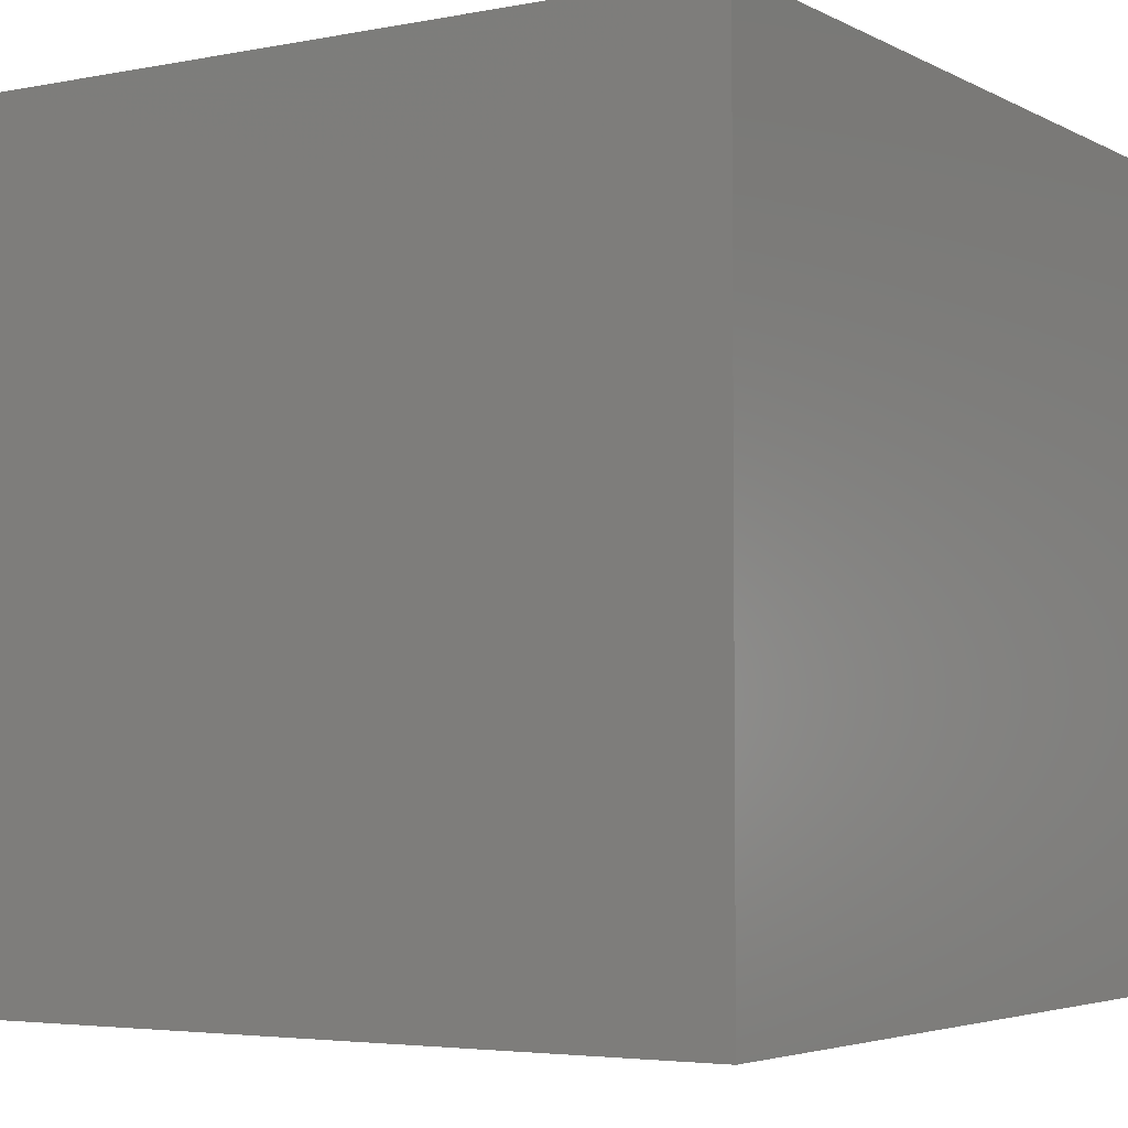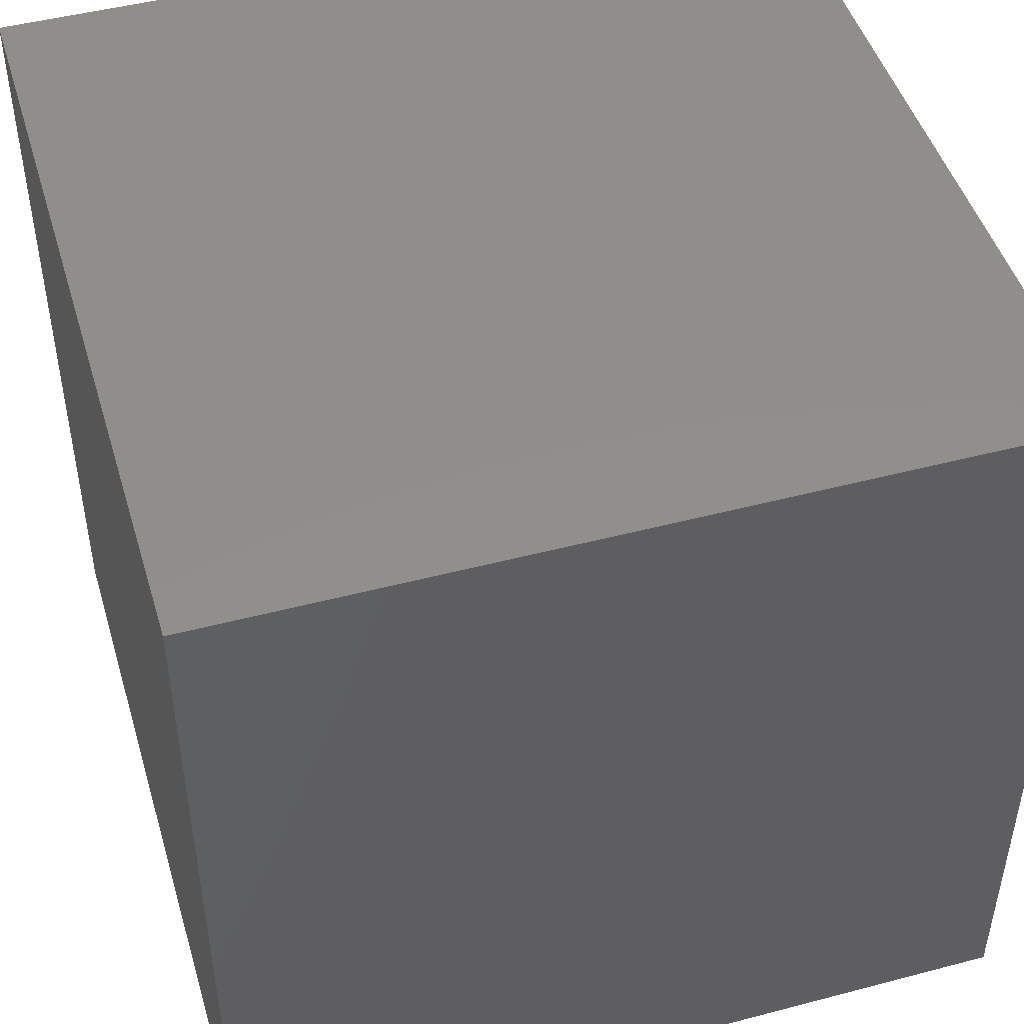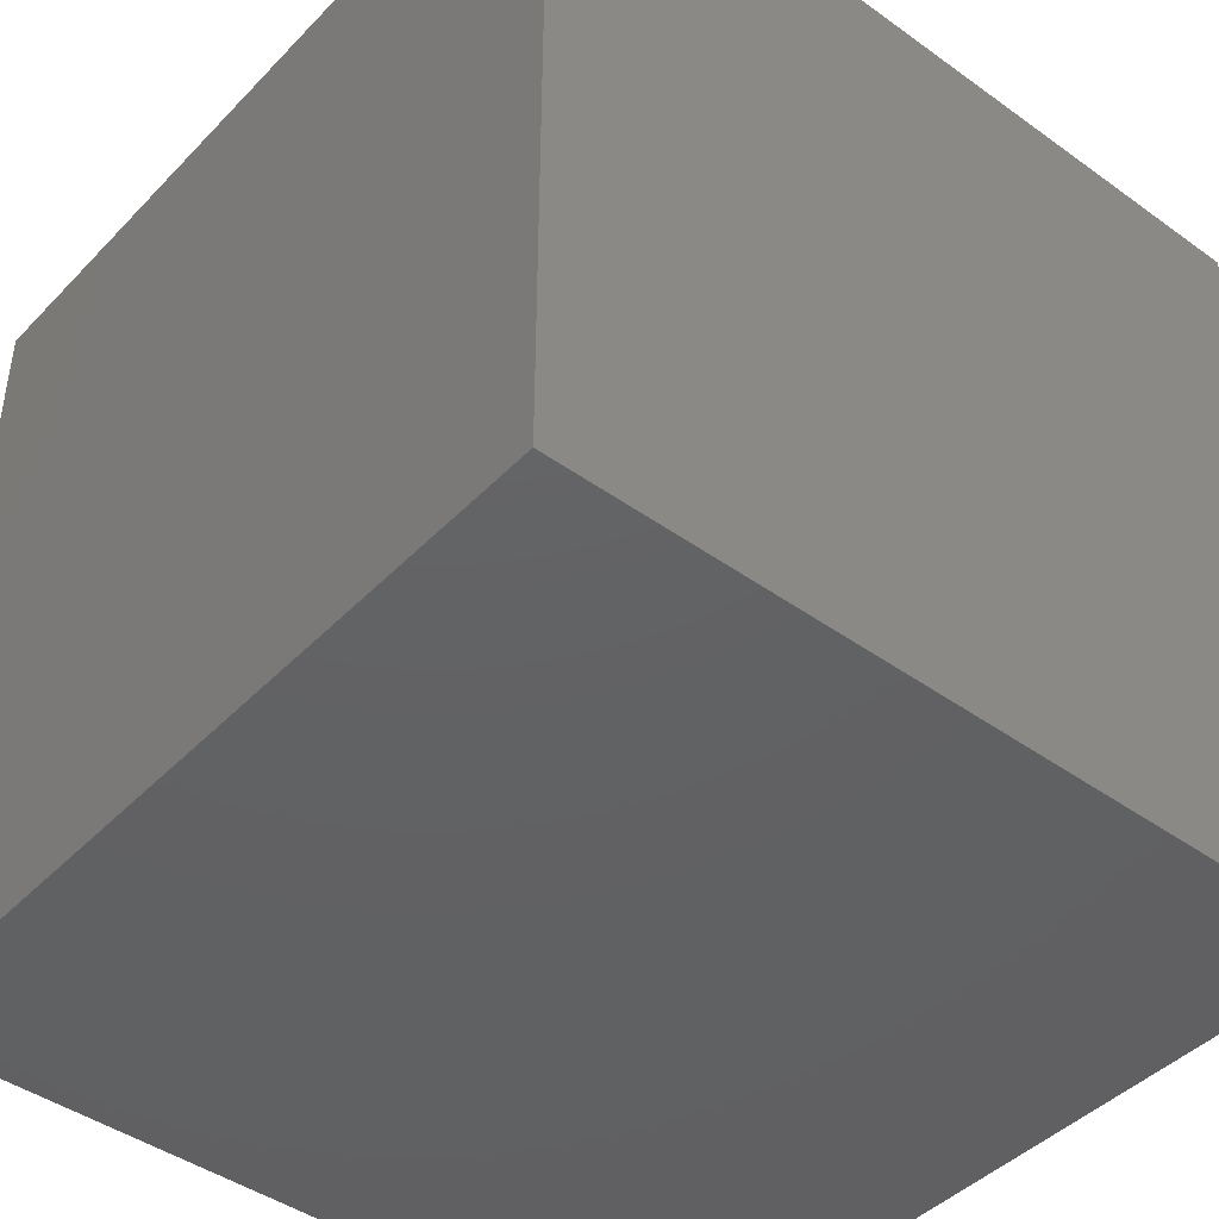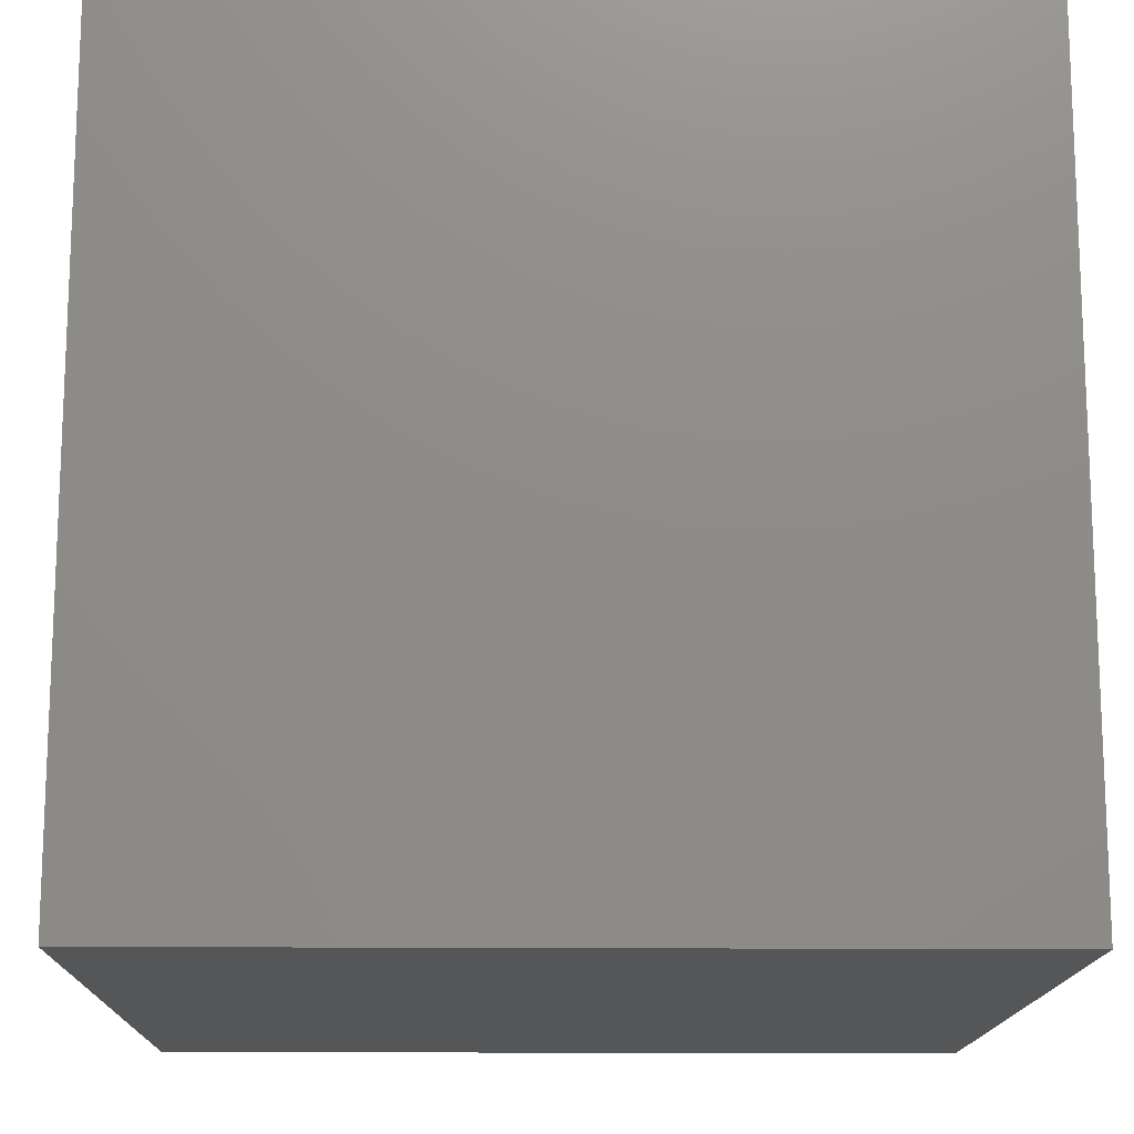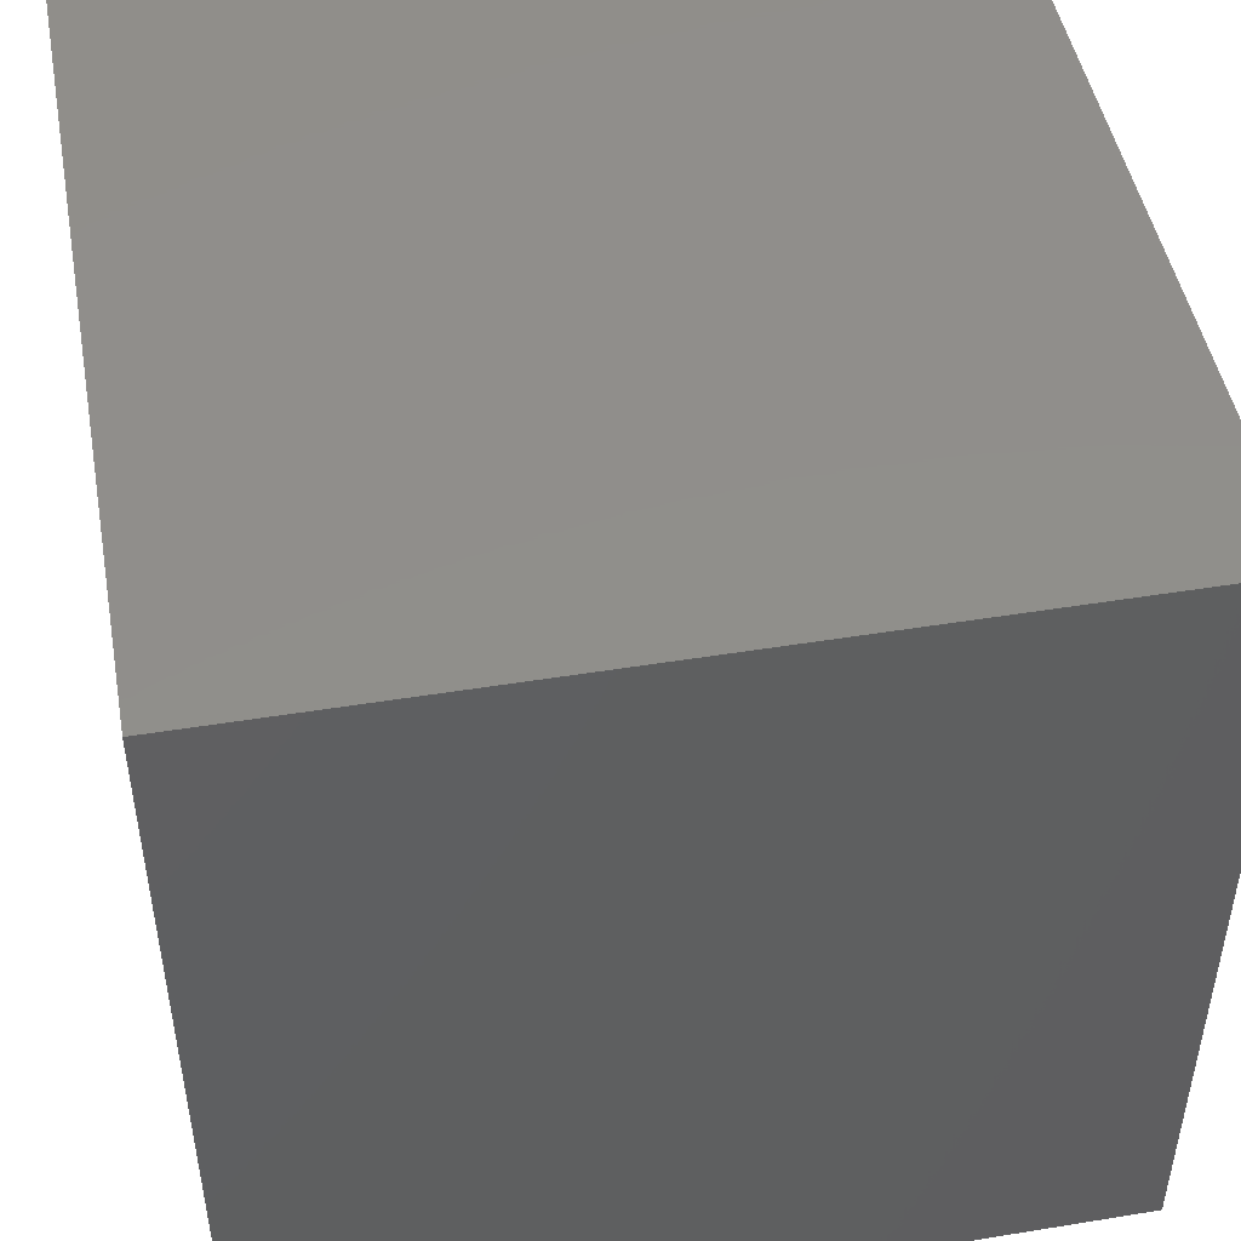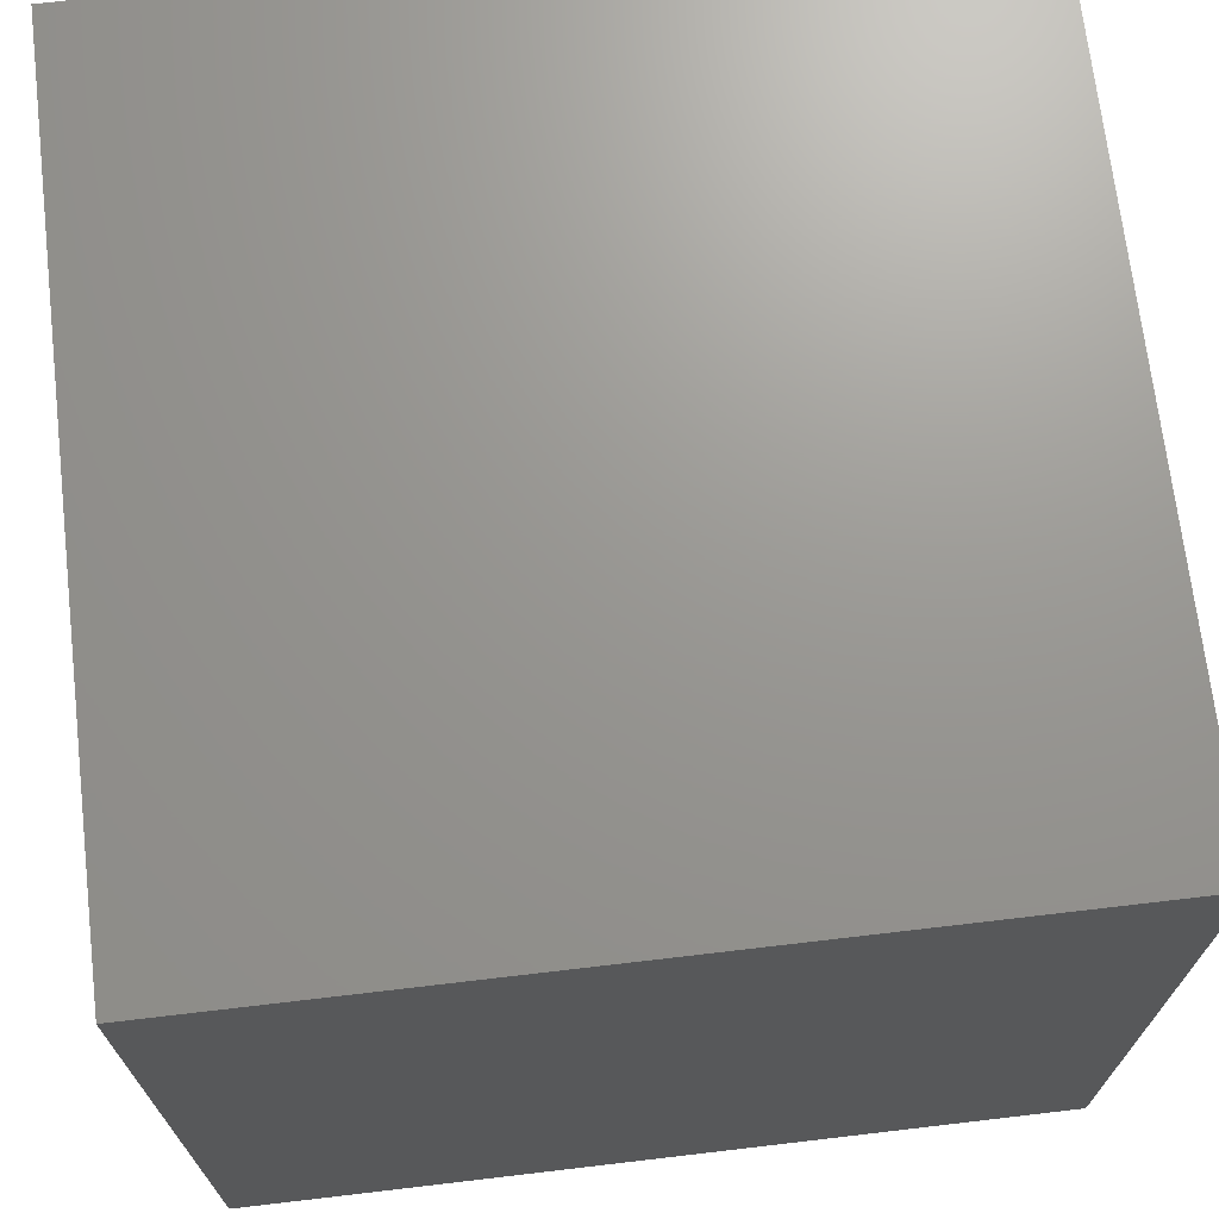
<metadata>
{"format":"stl","ext":"stl","renderer":"f3d","projection":"perspective","resolution":1024,"background":"white","views":[{"elev":-4.1,"azim":-147.6,"up":"+Y"},{"elev":47.5,"azim":-106.5,"up":"+Z"},{"elev":-43.9,"azim":139.9,"up":"+Z"},{"elev":-14.9,"azim":88.9,"up":"+Y"},{"elev":47.7,"azim":79.6,"up":"+Z"},{"elev":70.3,"azim":83.3,"up":"+Z"}]}
</metadata>
<code>
# stl→obj: 8 verts, 12 faces
v -2 9 -4
v -3 9 -4
v -2 8 -4
v -3 8 -4
v -2 8 -5
v -3 8 -5
v -2 9 -5
v -3 9 -5
f 1 2 3
f 3 2 4
f 5 6 7
f 7 6 8
f 4 6 3
f 3 6 5
f 2 8 4
f 4 8 6
f 1 7 2
f 2 7 8
f 3 5 1
f 1 5 7

</code>
